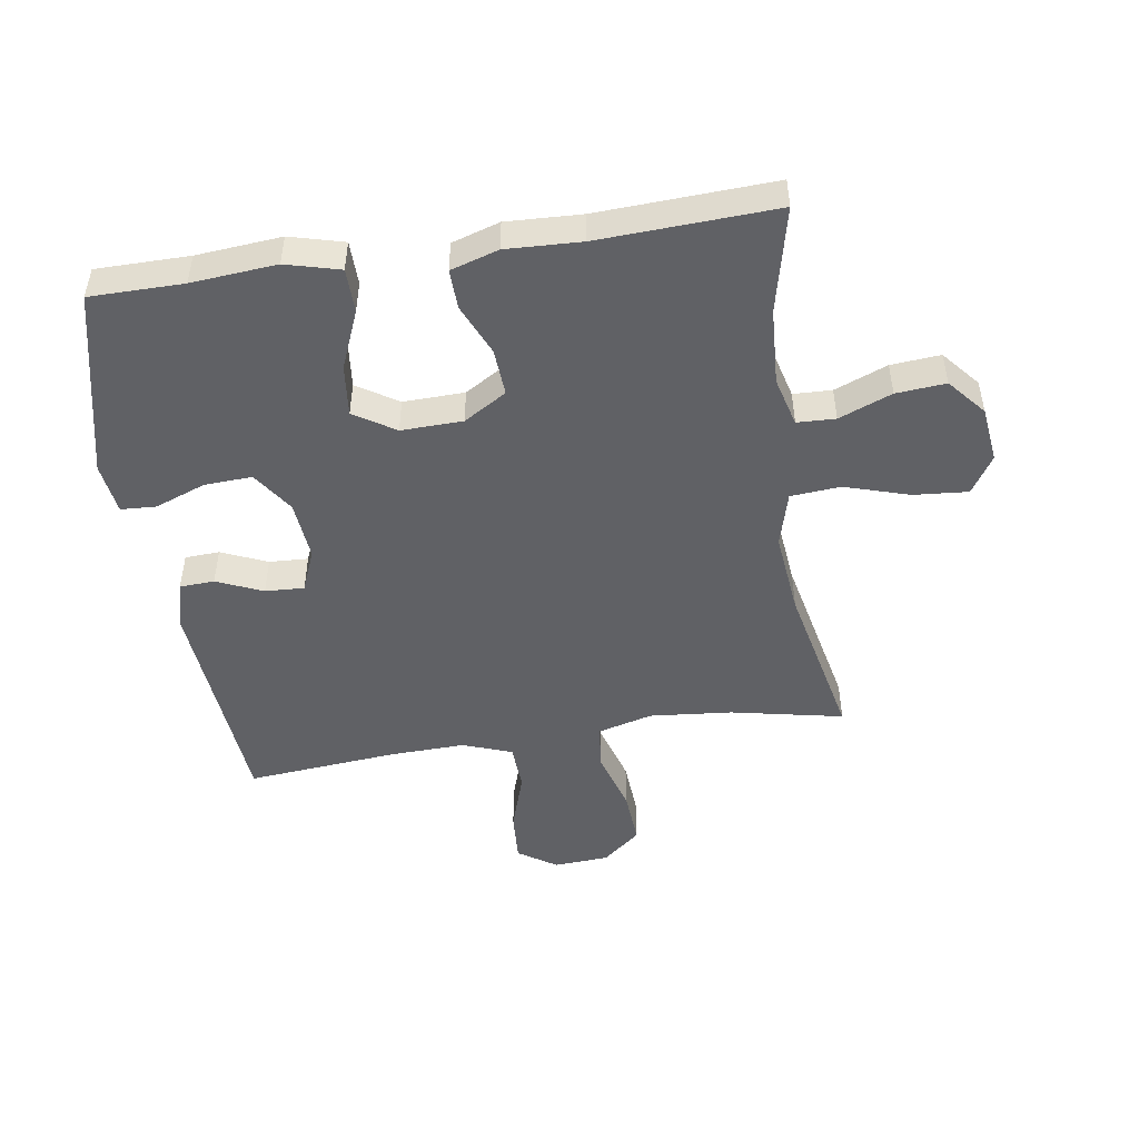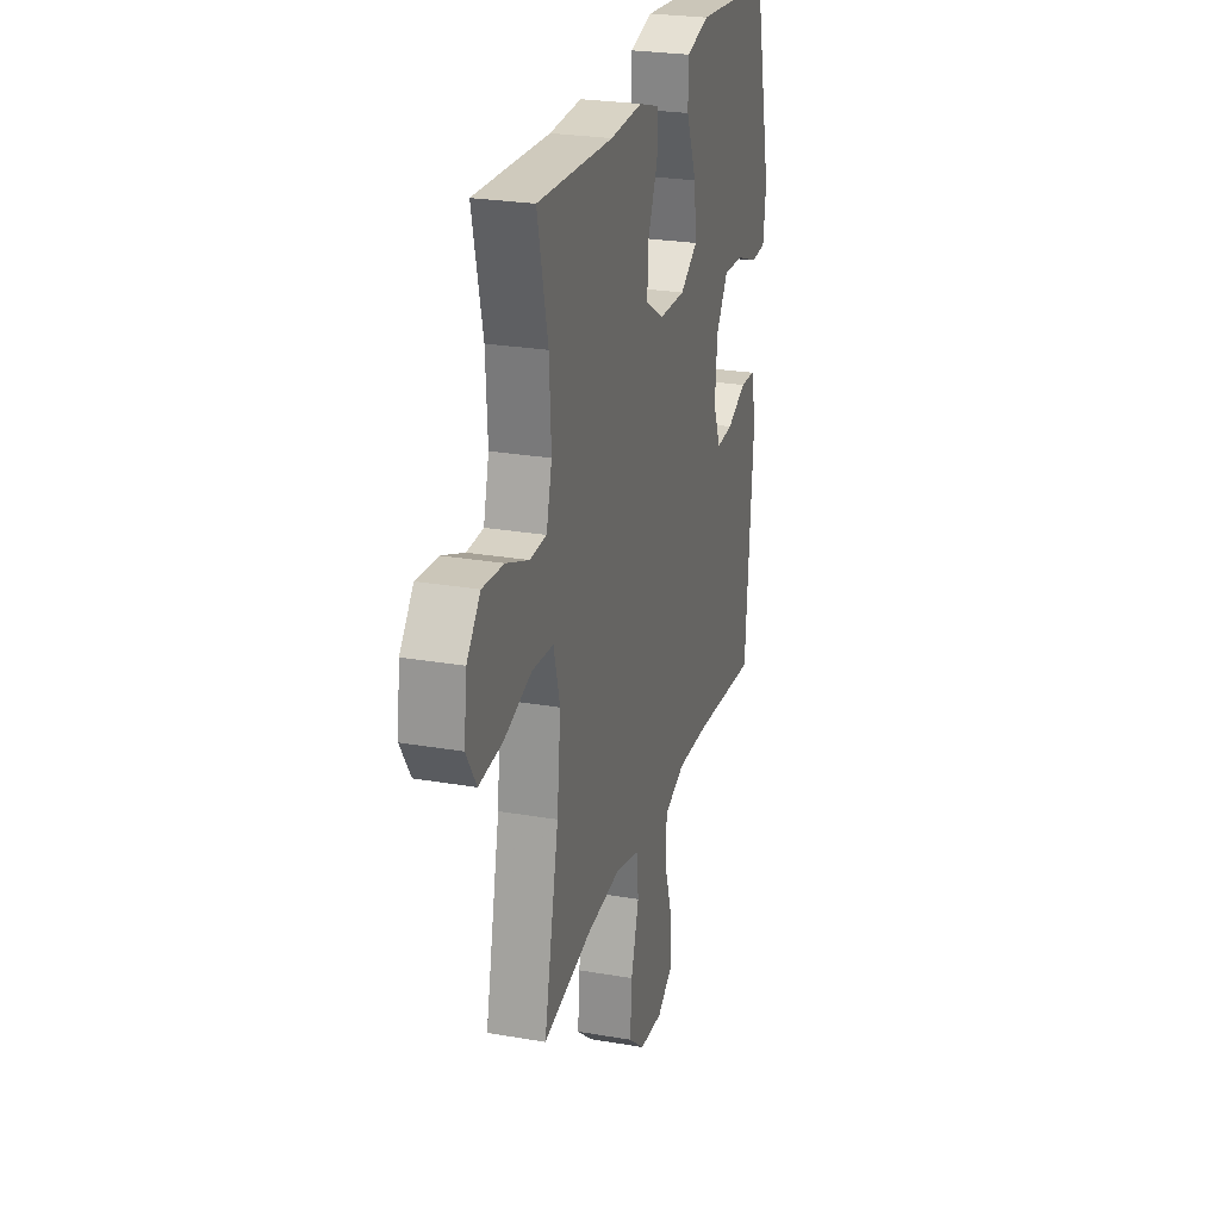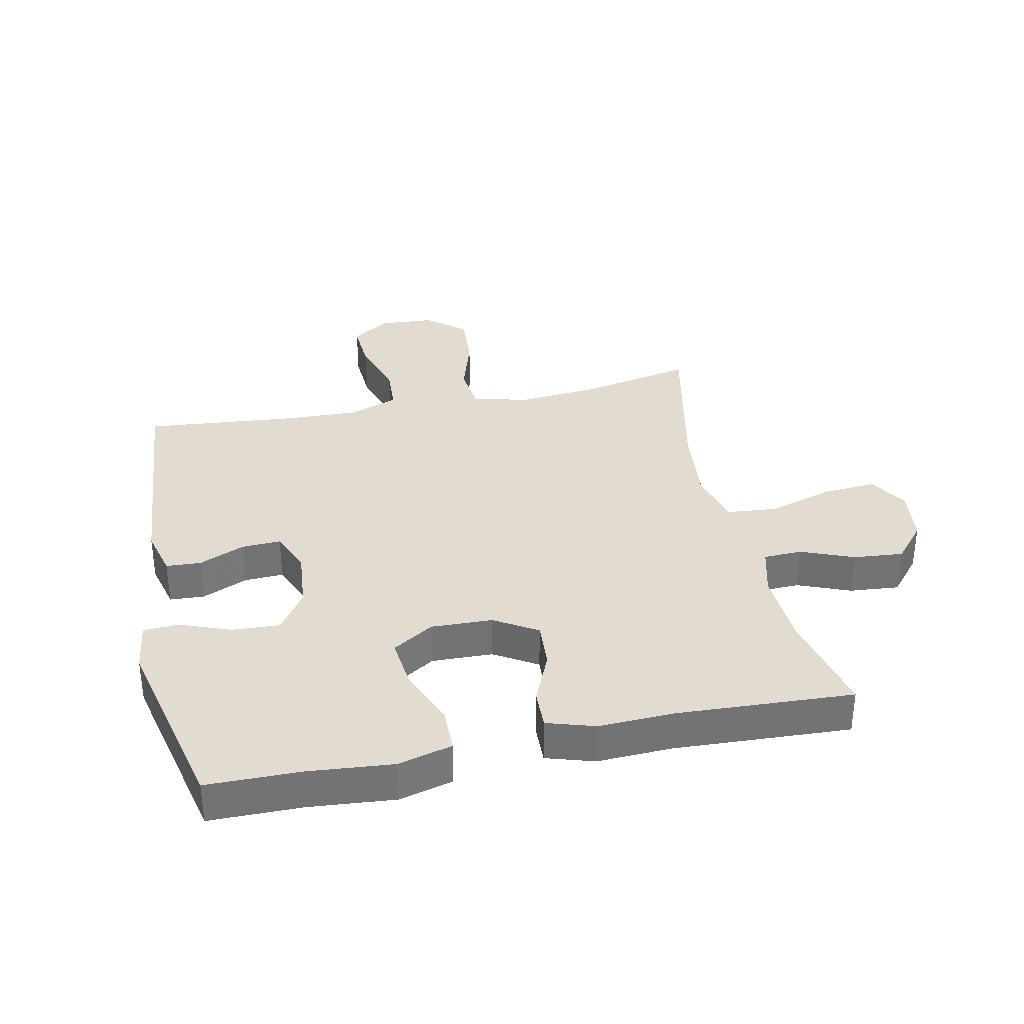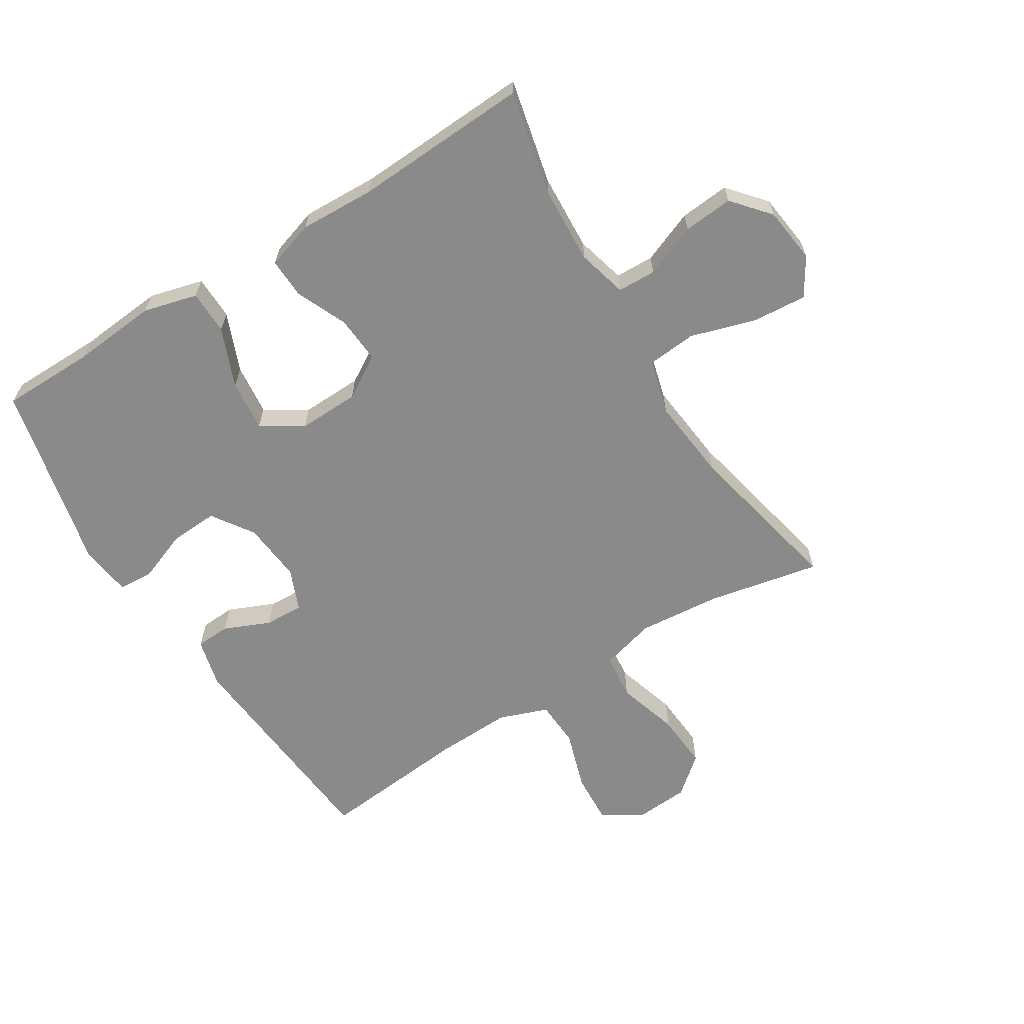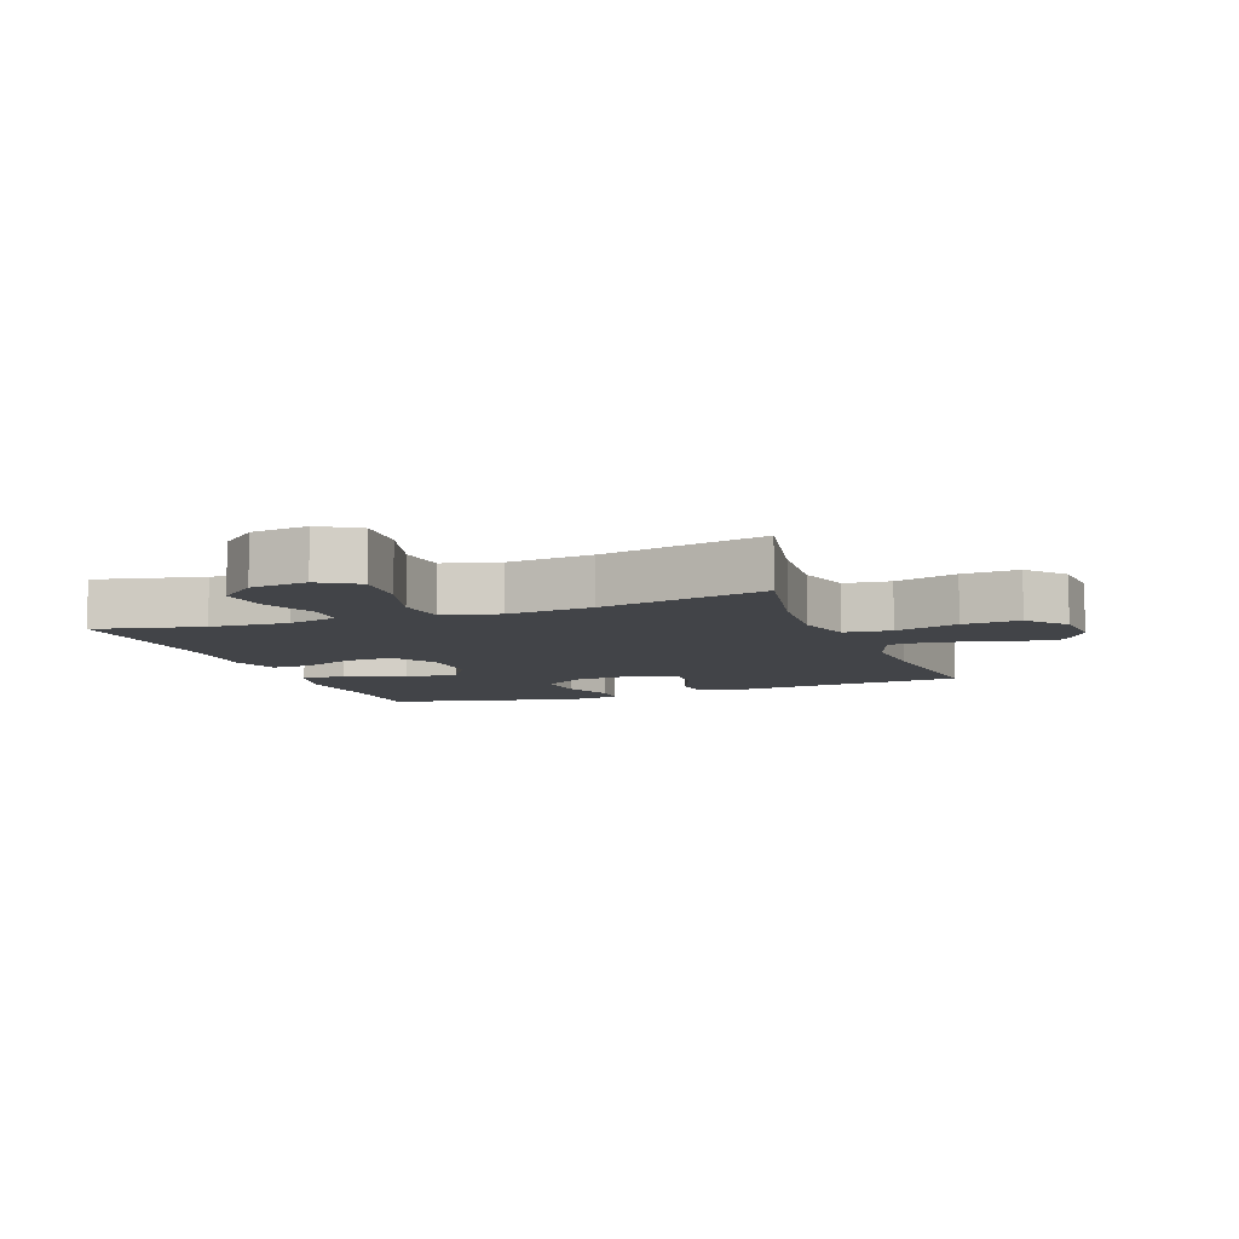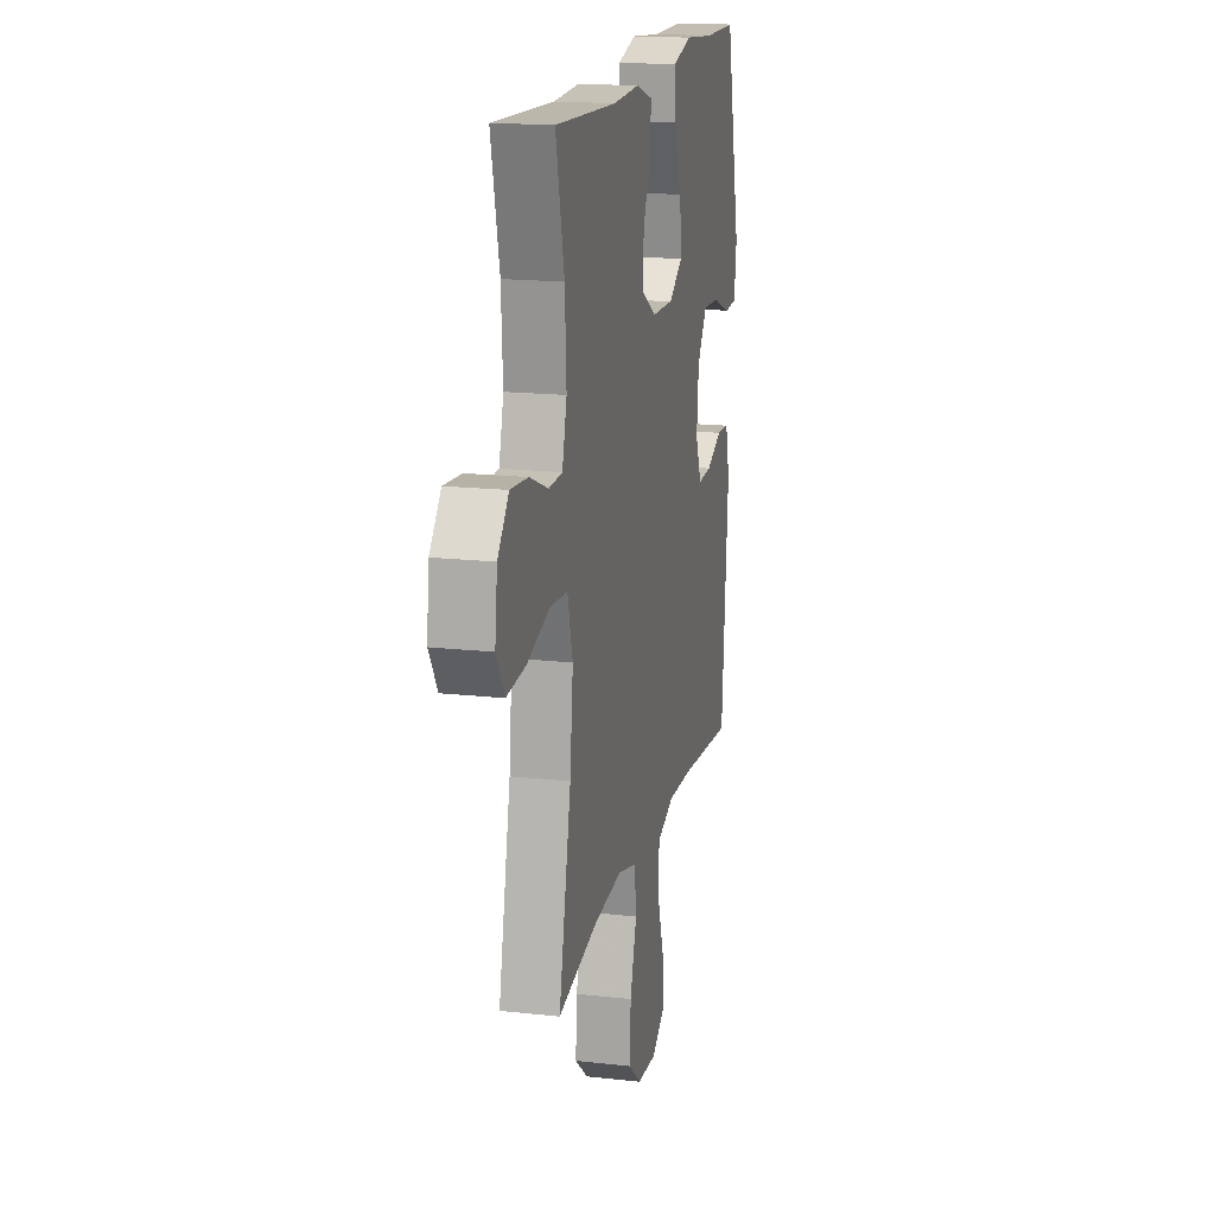
<metadata>
{"format":"obj","ext":"obj","renderer":"f3d","projection":"perspective","resolution":1024,"background":"white","views":[{"elev":-48.5,"azim":8.6,"up":"+Y"},{"elev":25.6,"azim":105.5,"up":"+Z"},{"elev":34.5,"azim":-11.9,"up":"+Y"},{"elev":-63.6,"azim":32.0,"up":"+Y"},{"elev":-8.1,"azim":110.6,"up":"+Y"},{"elev":17.1,"azim":102.6,"up":"+Z"}]}
</metadata>
<code>
v -0.5 0.07 0.5
v -0.35 0.07 0.501
v -0.213 0.07 0.513
v -0.126 0.07 0.49
v -0.125 0.07 0.419
v -0.164 0.07 0.324
v -0.173 0.07 0.241
v -0.107 0.07 0.199
v -0.008 0.07 0.202
v 0.061 0.07 0.244
v 0.056 0.07 0.32
v 0.02 0.07 0.403
v 0.018 0.07 0.467
v 0.095 0.07 0.491
v 0.216 0.07 0.486
v 0.5 0.07 0.5
v 0.461 0.07 0.33
v 0.454 0.07 0.206
v 0.475 0.07 0.126
v 0.537 0.07 0.124
v 0.622 0.07 0.158
v 0.702 0.07 0.165
v 0.753 0.07 0.105
v 0.764 0.07 0.015
v 0.726 0.07 -0.046
v 0.638 0.07 -0.039
v 0.534 0.07 -0.007
v 0.454 0.07 -0.014
v 0.43 0.07 -0.103
v 0.444 0.07 -0.238
v 0.5 0.07 -0.5
v 0.319 0.07 -0.463
v 0.186 0.07 -0.451
v 0.097 0.07 -0.475
v 0.089 0.07 -0.549
v 0.119 0.07 -0.649
v 0.125 0.07 -0.739
v 0.064 0.07 -0.79
v -0.025 0.07 -0.796
v -0.087 0.07 -0.755
v -0.082 0.07 -0.673
v -0.051 0.07 -0.577
v -0.055 0.07 -0.502
v -0.134 0.07 -0.473
v -0.255 0.07 -0.477
v -0.5 0.07 -0.5
v -0.53 0.07 -0.134
v -0.51 0.07 -0.055
v -0.454 0.07 -0.052
v -0.38 0.07 -0.084
v -0.317 0.07 -0.087
v -0.289 0.07 -0.019
v -0.298 0.07 0.078
v -0.343 0.07 0.145
v -0.42 0.07 0.141
v -0.502 0.07 0.11
v -0.559 0.07 0.113
v -0.57 0.07 0.196
v -0.5 0 0.5
v -0.35 0 0.501
v -0.213 0 0.513
v -0.126 0 0.49
v -0.125 0 0.419
v -0.164 0 0.324
v -0.173 0 0.241
v -0.107 0 0.199
v -0.008 0 0.202
v 0.061 0 0.244
v 0.056 0 0.32
v 0.02 0 0.403
v 0.018 0 0.467
v 0.095 0 0.491
v 0.216 0 0.486
v 0.5 0 0.5
v 0.461 0 0.33
v 0.454 0 0.206
v 0.475 0 0.126
v 0.537 0 0.124
v 0.622 0 0.158
v 0.702 0 0.165
v 0.753 0 0.105
v 0.764 0 0.015
v 0.726 0 -0.046
v 0.638 0 -0.039
v 0.534 0 -0.007
v 0.454 0 -0.014
v 0.43 0 -0.103
v 0.444 0 -0.238
v 0.5 0 -0.5
v 0.319 0 -0.463
v 0.186 0 -0.451
v 0.097 0 -0.475
v 0.089 0 -0.549
v 0.119 0 -0.649
v 0.125 0 -0.739
v 0.064 0 -0.79
v -0.025 0 -0.796
v -0.087 0 -0.755
v -0.082 0 -0.673
v -0.051 0 -0.577
v -0.055 0 -0.502
v -0.134 0 -0.473
v -0.255 0 -0.477
v -0.5 0 -0.5
v -0.53 0 -0.134
v -0.51 0 -0.055
v -0.454 0 -0.052
v -0.38 0 -0.084
v -0.317 0 -0.087
v -0.289 0 -0.019
v -0.298 0 0.078
v -0.343 0 0.145
v -0.42 0 0.141
v -0.502 0 0.11
v -0.559 0 0.113
v -0.57 0 0.196
f 55 56 57 58
f 54 55 58 1
f 53 54 1 2
f 47 48 49 50
f 45 46 47 50
f 44 45 50 51
f 43 44 51 52
f 39 40 41 42
f 39 42 43
f 38 39 43
f 35 36 37 38
f 35 38 43
f 34 35 43 52
f 30 31 32
f 29 30 32 33
f 28 29 33 34
f 24 25 26 27
f 24 27 28
f 23 24 28
f 20 21 22 23
f 19 20 23 28
f 18 19 28 34
f 15 16 17
f 11 12 13 14
f 10 11 14 15
f 3 4 5 6
f 53 2 3 6
f 53 6 7
f 52 53 7 8
f 34 52 8 9
f 18 34 9 10
f 10 15 17 18
f 116 115 114 113
f 59 116 113 112
f 60 59 112 111
f 108 107 106 105
f 108 105 104 103
f 109 108 103 102
f 110 109 102 101
f 100 99 98 97
f 101 100 97
f 101 97 96
f 96 95 94 93
f 101 96 93
f 110 101 93 92
f 90 89 88
f 91 90 88 87
f 92 91 87 86
f 85 84 83 82
f 86 85 82
f 86 82 81
f 81 80 79 78
f 86 81 78 77
f 92 86 77 76
f 75 74 73
f 72 71 70 69
f 73 72 69 68
f 64 63 62 61
f 64 61 60 111
f 65 64 111
f 66 65 111 110
f 67 66 110 92
f 68 67 92 76
f 76 75 73 68
f 1 59 60 2
f 2 60 61 3
f 3 61 62 4
f 4 62 63 5
f 5 63 64 6
f 6 64 65 7
f 7 65 66 8
f 8 66 67 9
f 9 67 68 10
f 10 68 69 11
f 11 69 70 12
f 12 70 71 13
f 13 71 72 14
f 14 72 73 15
f 15 73 74 16
f 16 74 75 17
f 17 75 76 18
f 18 76 77 19
f 19 77 78 20
f 20 78 79 21
f 21 79 80 22
f 22 80 81 23
f 23 81 82 24
f 24 82 83 25
f 25 83 84 26
f 26 84 85 27
f 27 85 86 28
f 28 86 87 29
f 29 87 88 30
f 30 88 89 31
f 31 89 90 32
f 32 90 91 33
f 33 91 92 34
f 34 92 93 35
f 35 93 94 36
f 36 94 95 37
f 37 95 96 38
f 38 96 97 39
f 39 97 98 40
f 40 98 99 41
f 41 99 100 42
f 42 100 101 43
f 43 101 102 44
f 44 102 103 45
f 45 103 104 46
f 46 104 105 47
f 47 105 106 48
f 48 106 107 49
f 49 107 108 50
f 50 108 109 51
f 51 109 110 52
f 52 110 111 53
f 53 111 112 54
f 54 112 113 55
f 55 113 114 56
f 56 114 115 57
f 57 115 116 58
f 58 116 59 1

</code>
